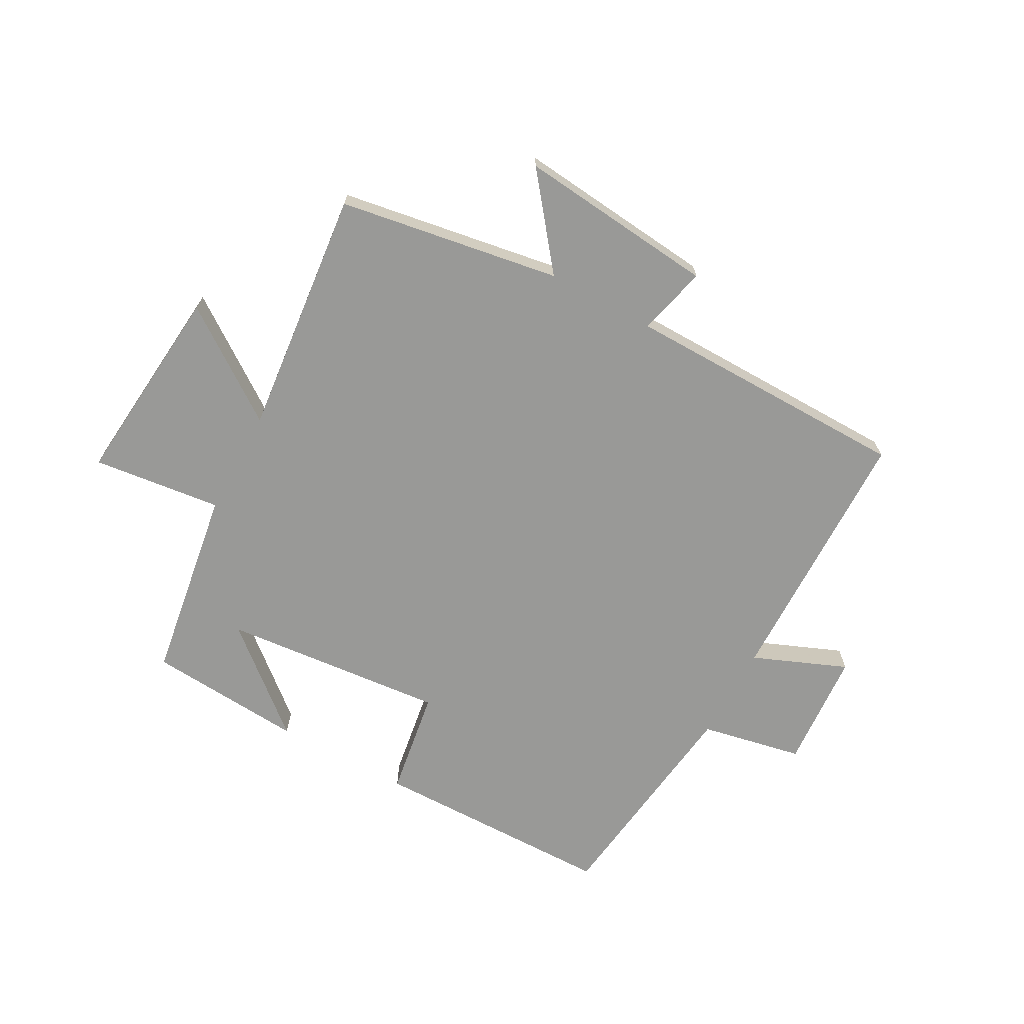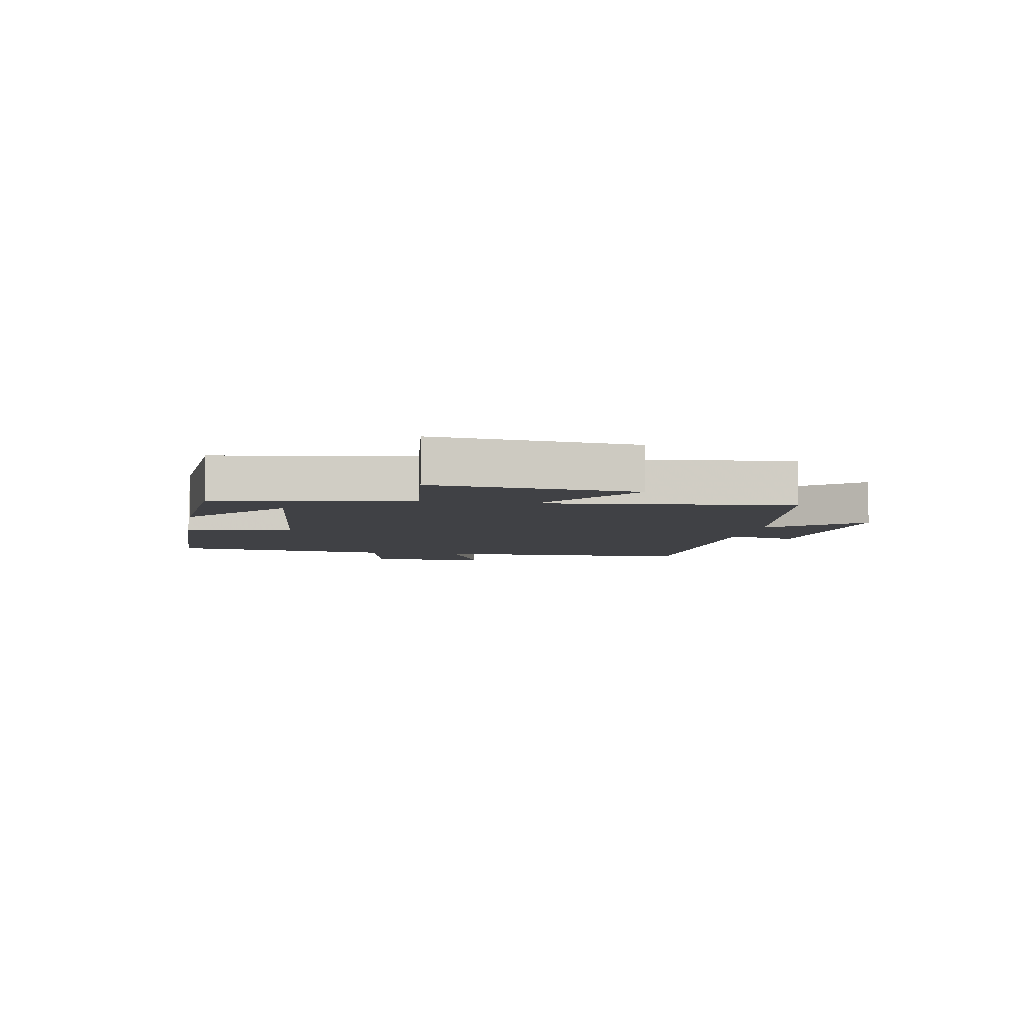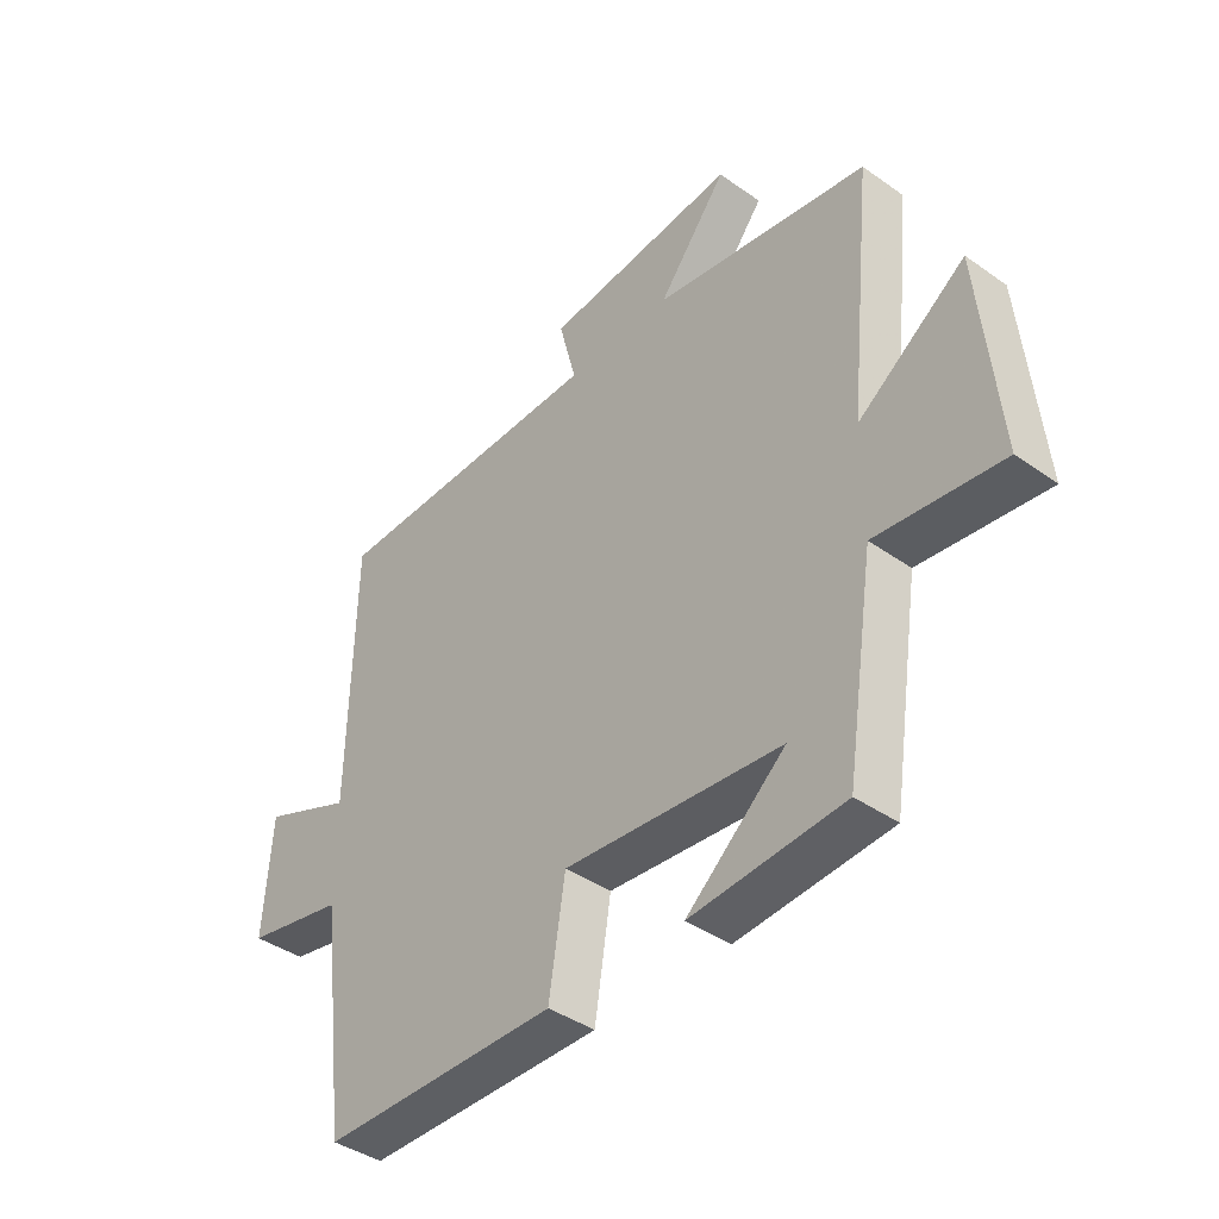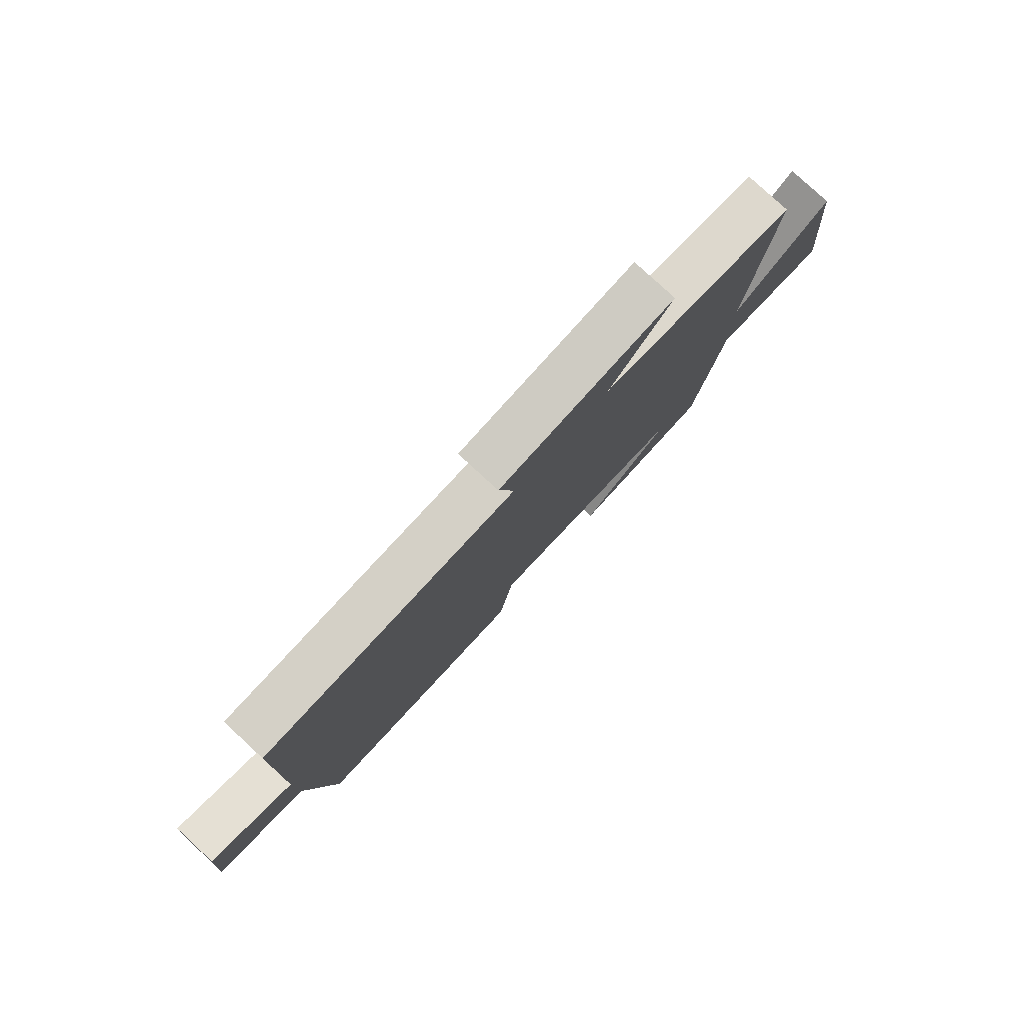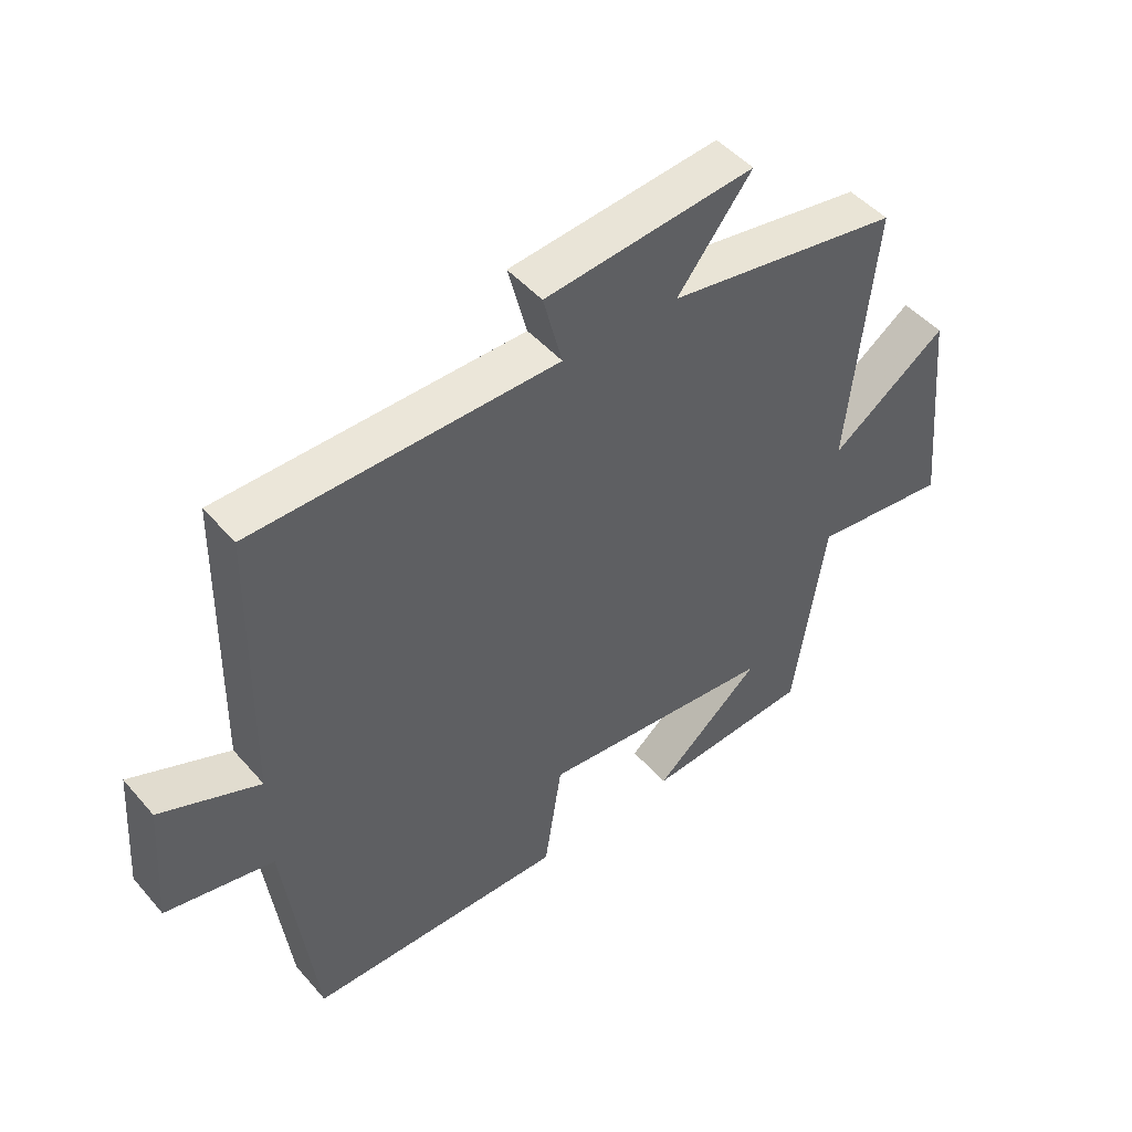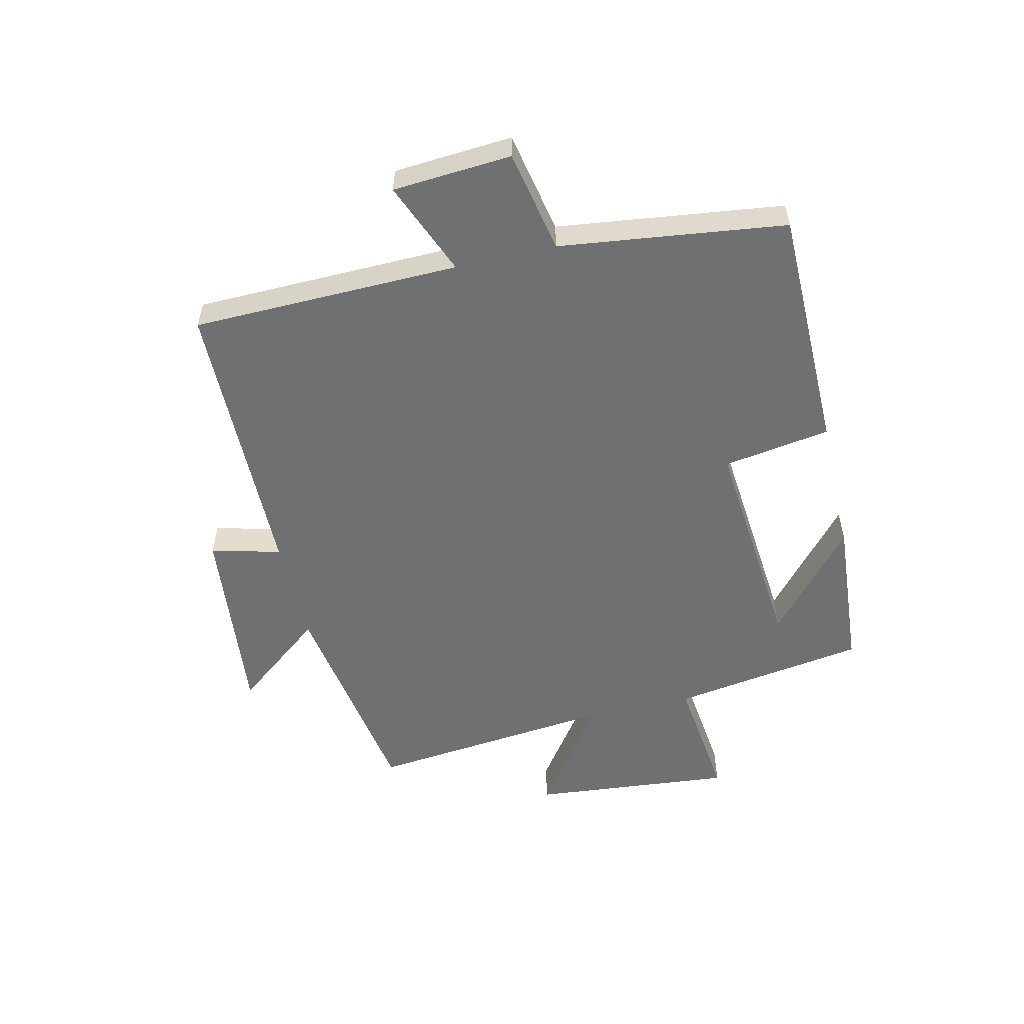
<metadata>
{"format":"obj","ext":"obj","renderer":"f3d","projection":"perspective","resolution":1024,"background":"white","views":[{"elev":-68.8,"azim":-28.6,"up":"+Y"},{"elev":-5.8,"azim":-100.0,"up":"+Y"},{"elev":-40.7,"azim":-130.8,"up":"+Z"},{"elev":79.7,"azim":132.8,"up":"+Z"},{"elev":47.4,"azim":141.4,"up":"+Z"},{"elev":-54.8,"azim":103.1,"up":"+Y"}]}
</metadata>
<code>
v -0.45 0.07 -0.48
v -0.5 0.07 -0.155
v -0.716 0.07 -0.18
v -0.684 0.07 0.158
v -0.5 0.07 0.027
v -0.543 0.07 0.44
v -0.173 0.07 0.5
v -0.291 0.07 0.65
v 0.041 0.07 0.616
v 0.011 0.07 0.5
v 0.492 0.07 0.494
v 0.5 0.07 0.048
v 0.657 0.07 0.112
v 0.671 0.07 -0.086
v 0.5 0.07 -0.12
v 0.452 0.07 -0.496
v 0.044 0.07 -0.5
v 0.016 0.07 -0.321
v -0.358 0.07 -0.355
v -0.188 0.07 -0.5
v -0.45 0 -0.48
v -0.5 0 -0.155
v -0.716 0 -0.18
v -0.684 0 0.158
v -0.5 0 0.027
v -0.543 0 0.44
v -0.173 0 0.5
v -0.291 0 0.65
v 0.041 0 0.616
v 0.011 0 0.5
v 0.492 0 0.494
v 0.5 0 0.048
v 0.657 0 0.112
v 0.671 0 -0.086
v 0.5 0 -0.12
v 0.452 0 -0.496
v 0.044 0 -0.5
v 0.016 0 -0.321
v -0.358 0 -0.355
v -0.188 0 -0.5
f 19 20 1
f 15 16 17 18
f 15 18 19
f 12 13 14 15
f 12 15 19
f 11 12 19
f 10 11 19
f 7 8 9 10
f 7 10 19
f 6 7 19
f 5 6 19
f 2 3 4 5
f 1 2 5 19
f 21 40 39
f 38 37 36 35
f 39 38 35
f 35 34 33 32
f 39 35 32
f 39 32 31
f 39 31 30
f 30 29 28 27
f 39 30 27
f 39 27 26
f 39 26 25
f 25 24 23 22
f 39 25 22 21
f 1 21 22 2
f 2 22 23 3
f 3 23 24 4
f 4 24 25 5
f 5 25 26 6
f 6 26 27 7
f 7 27 28 8
f 8 28 29 9
f 9 29 30 10
f 10 30 31 11
f 11 31 32 12
f 12 32 33 13
f 13 33 34 14
f 14 34 35 15
f 15 35 36 16
f 16 36 37 17
f 17 37 38 18
f 18 38 39 19
f 19 39 40 20
f 20 40 21 1

</code>
